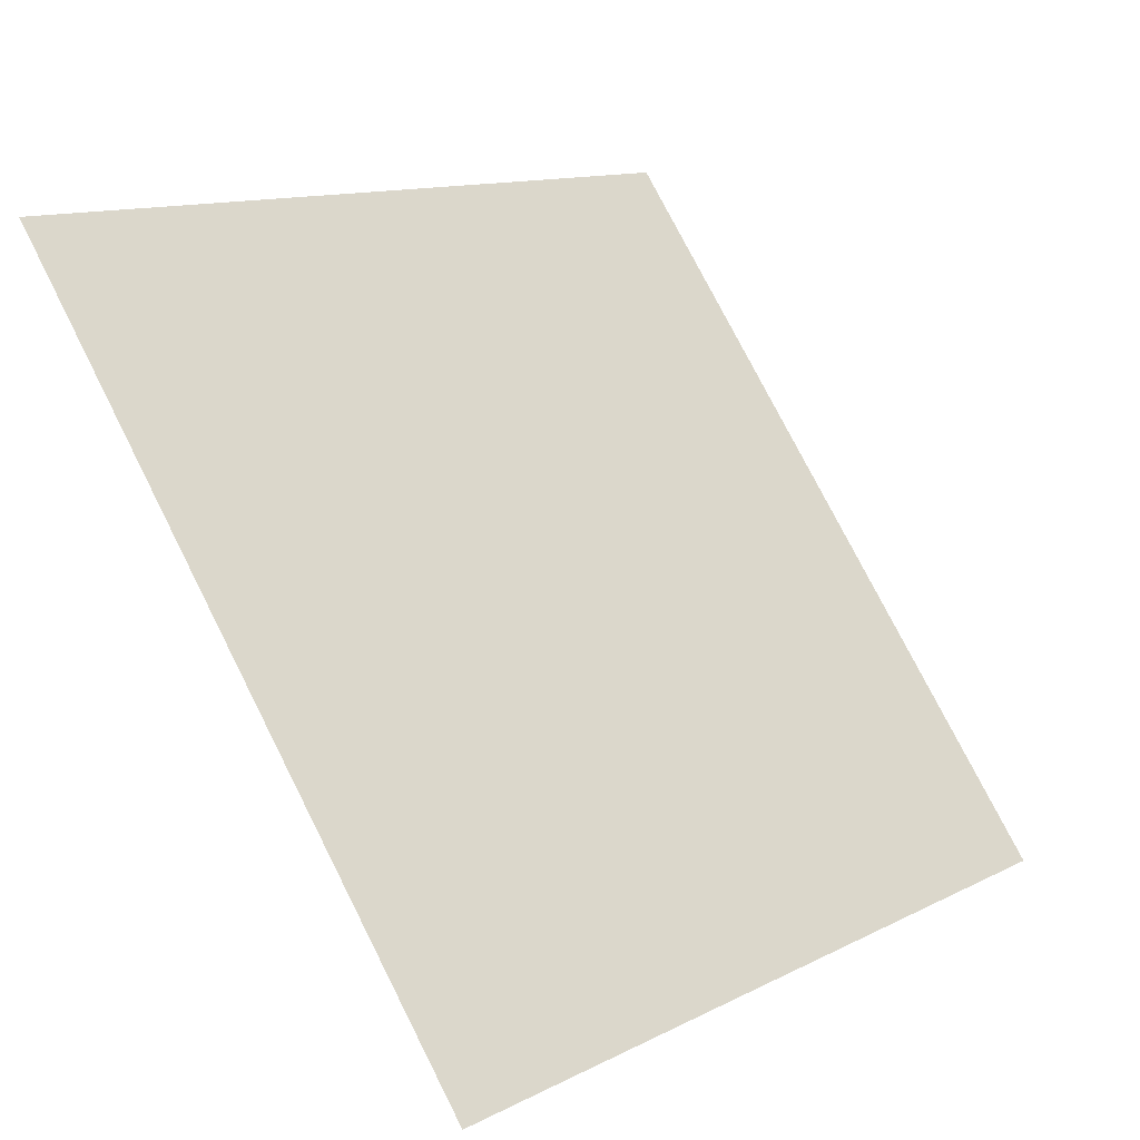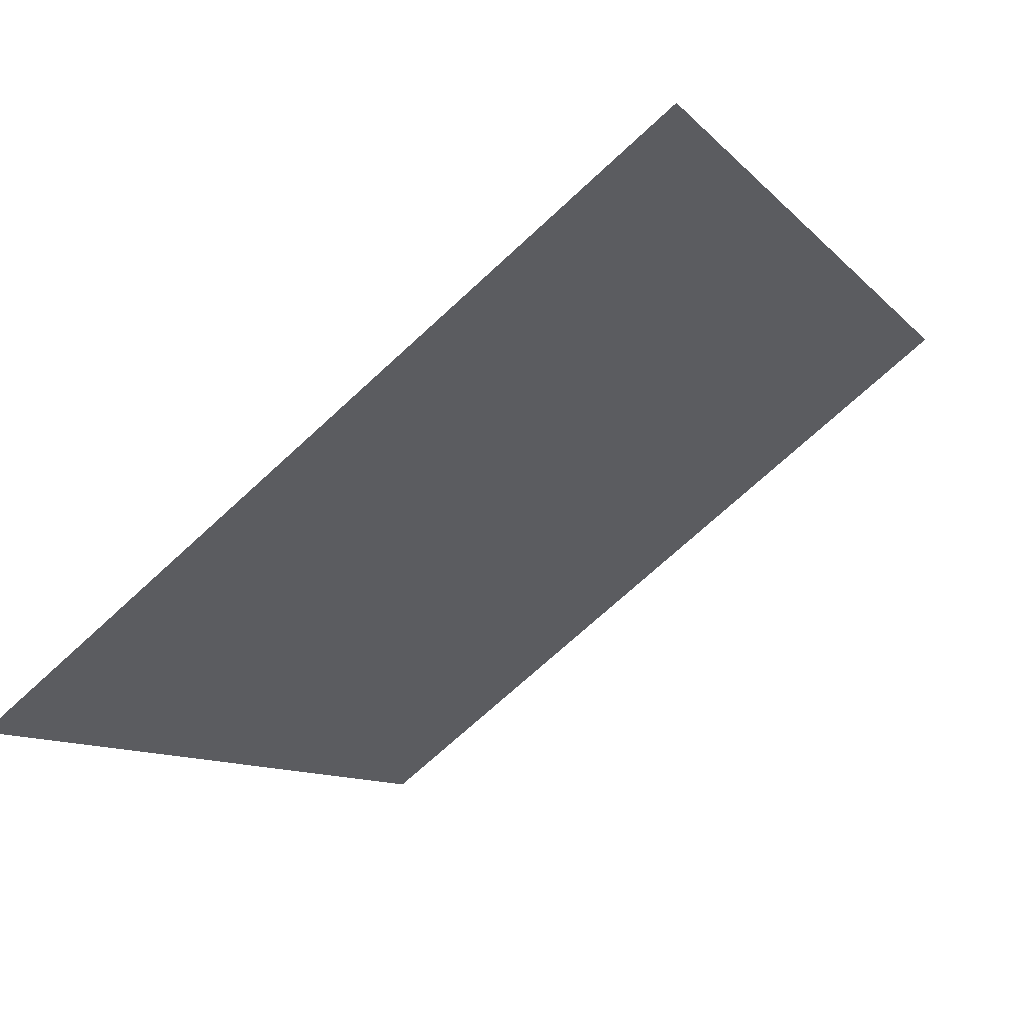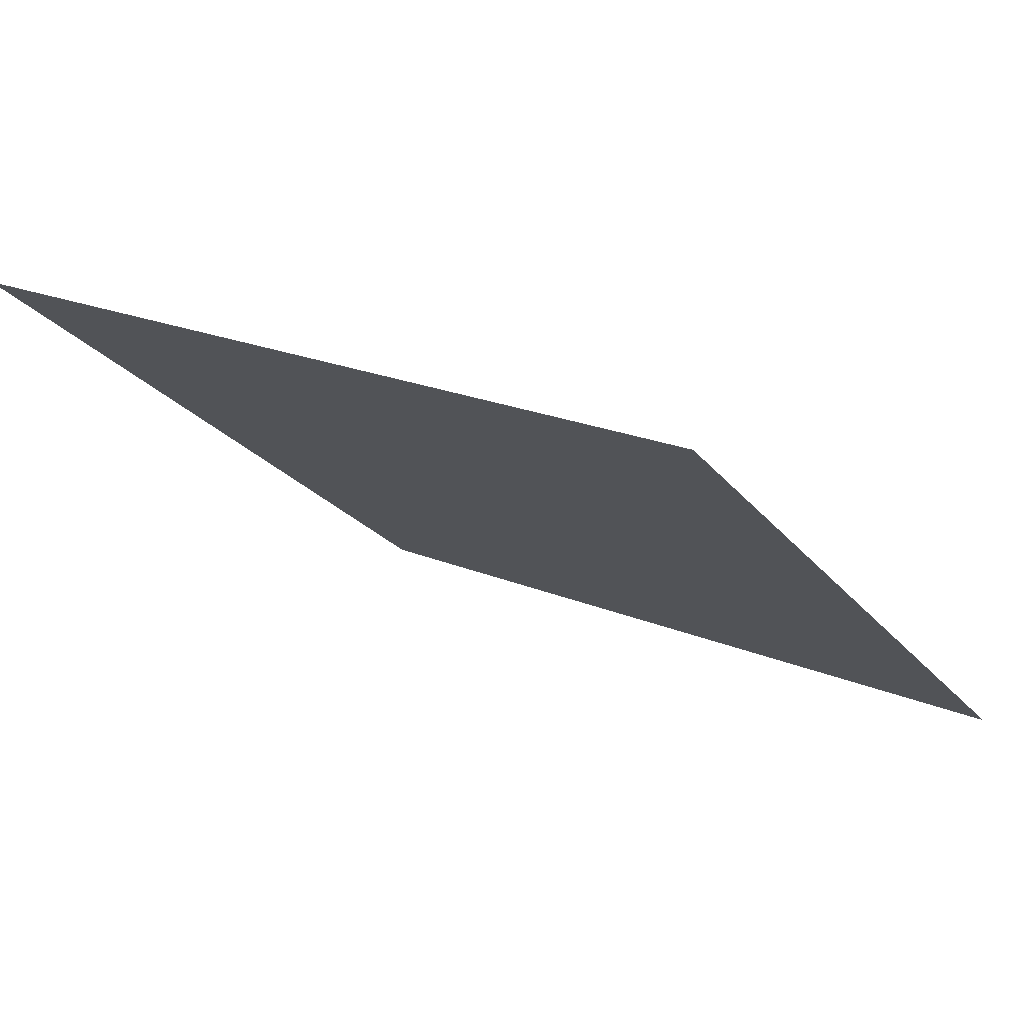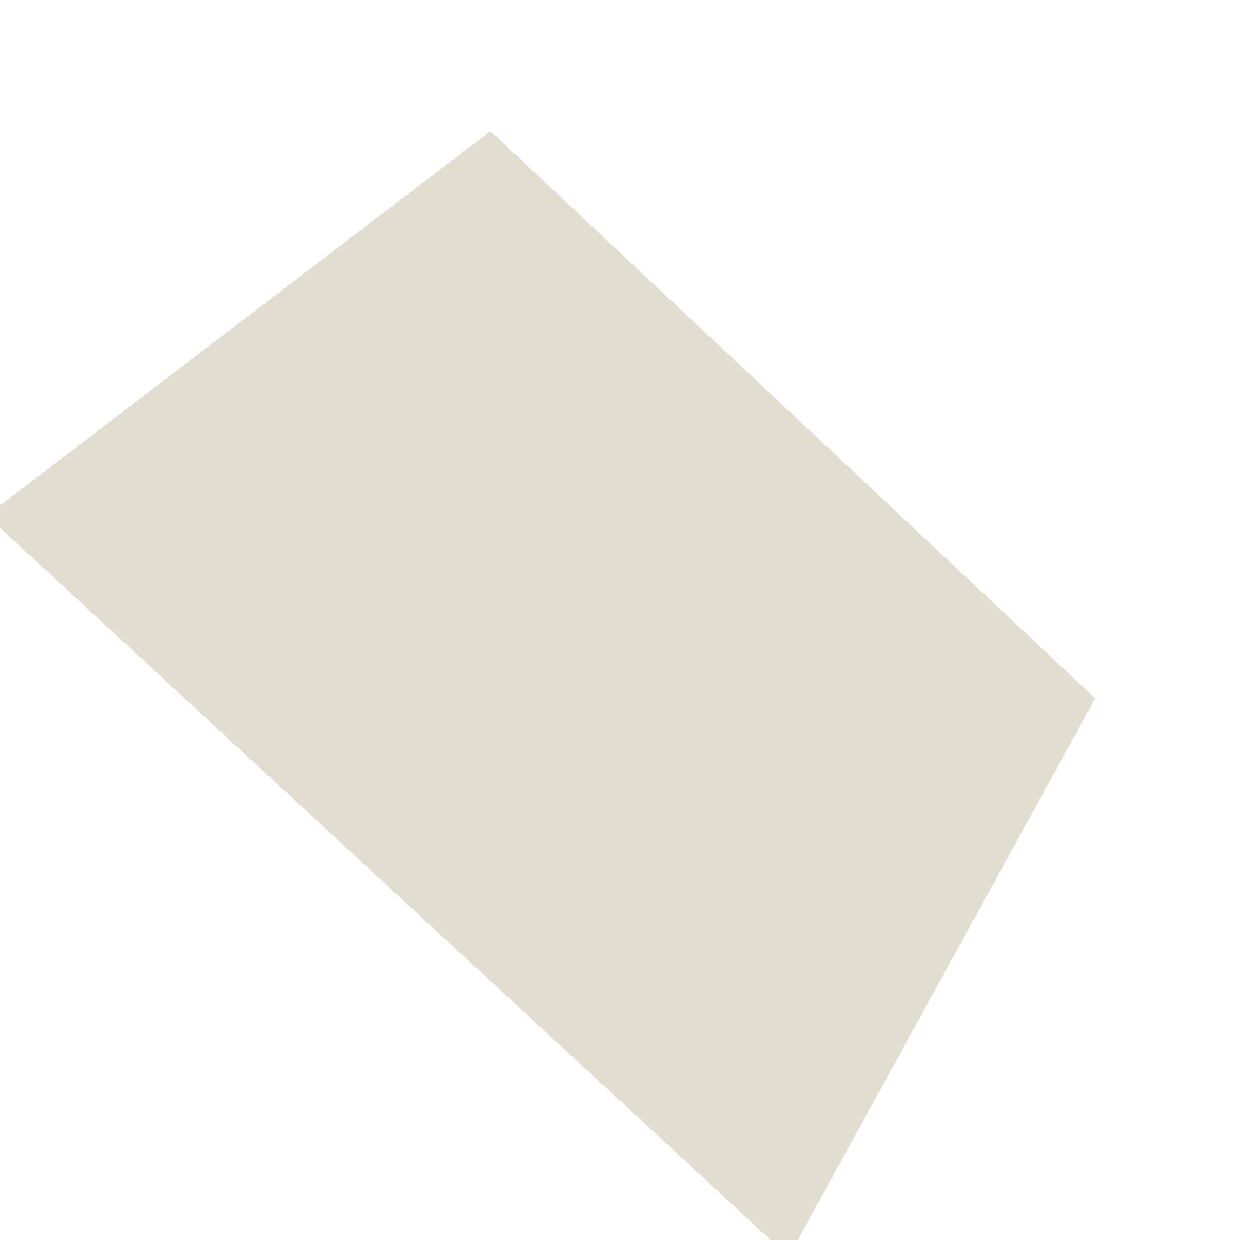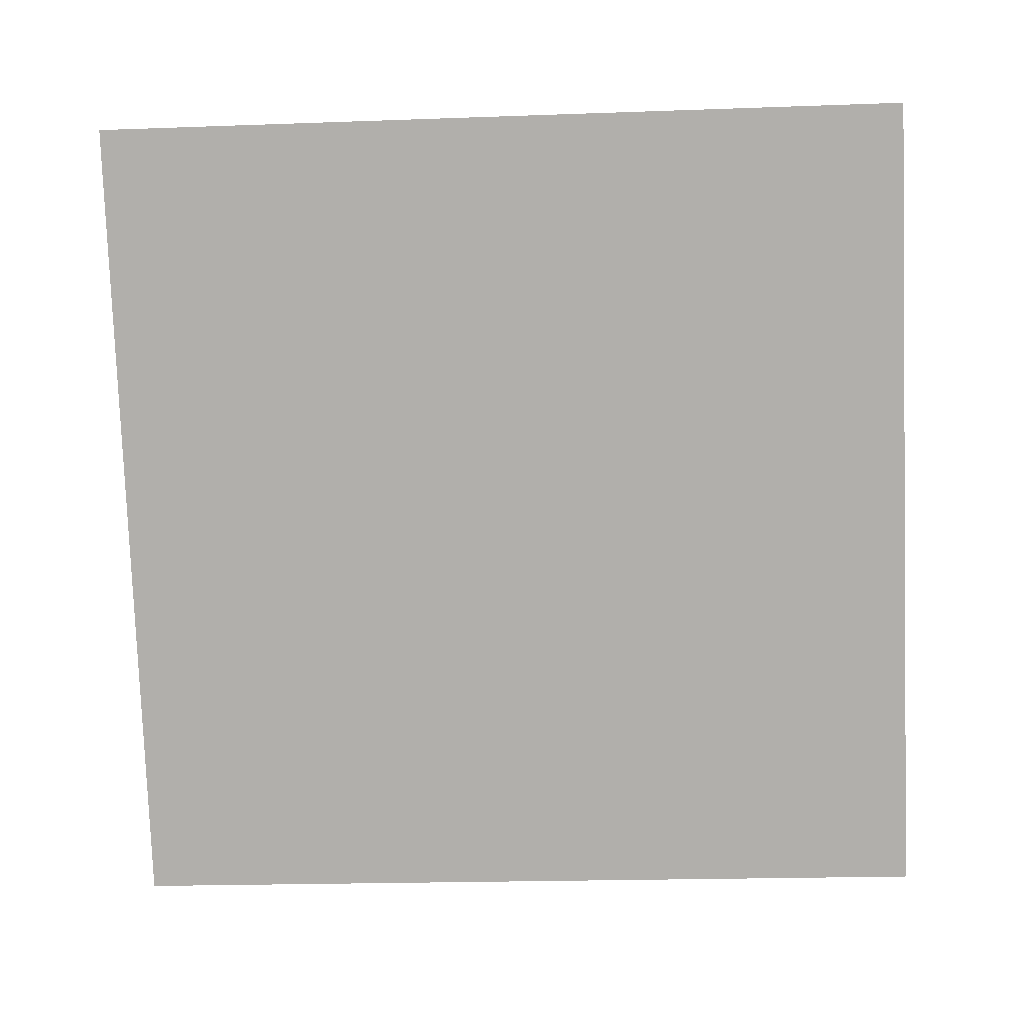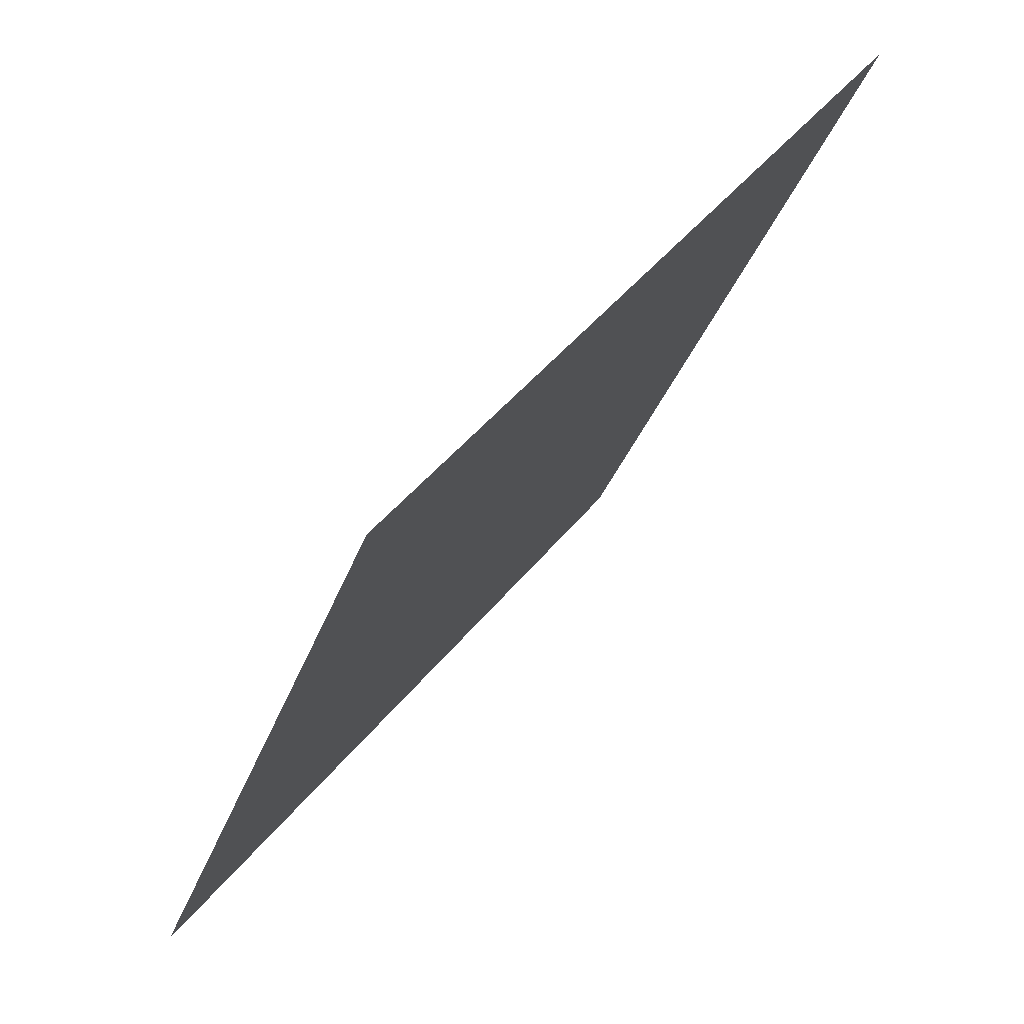
<metadata>
{"format":"obj","ext":"obj","renderer":"f3d","projection":"perspective","resolution":1024,"background":"white","views":[{"elev":13.0,"azim":-50.8,"up":"+Z"},{"elev":-71.8,"azim":41.4,"up":"+Z"},{"elev":19.8,"azim":36.3,"up":"+Y"},{"elev":31.3,"azim":115.4,"up":"+Y"},{"elev":-42.2,"azim":4.0,"up":"+Y"},{"elev":-33.9,"azim":71.0,"up":"+Z"}]}
</metadata>
<code>
v 0.2666 0.697 0.3943
v 0.26 0.6972 0.3944
v 0.2602 0.7011 0.3996
v 0.2667 0.7009 0.3996
f 4 3 2 1

</code>
